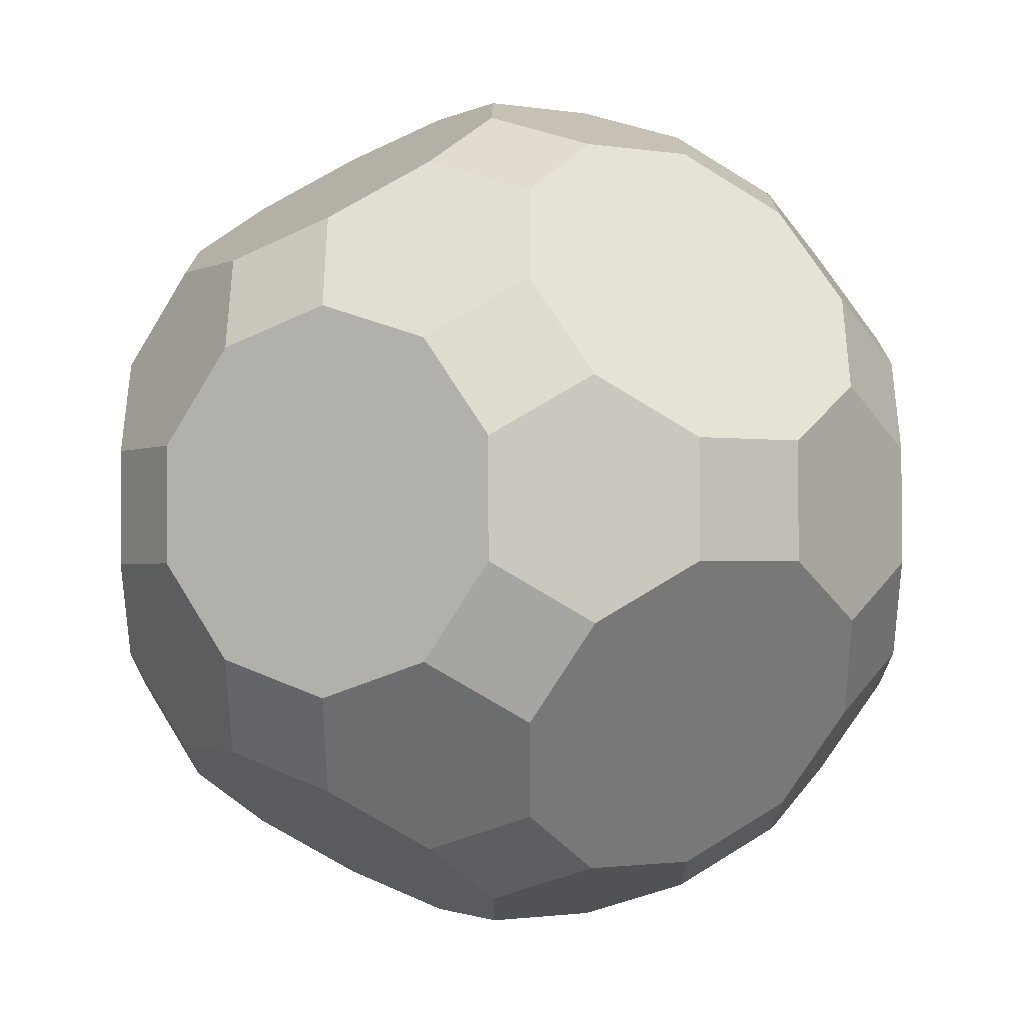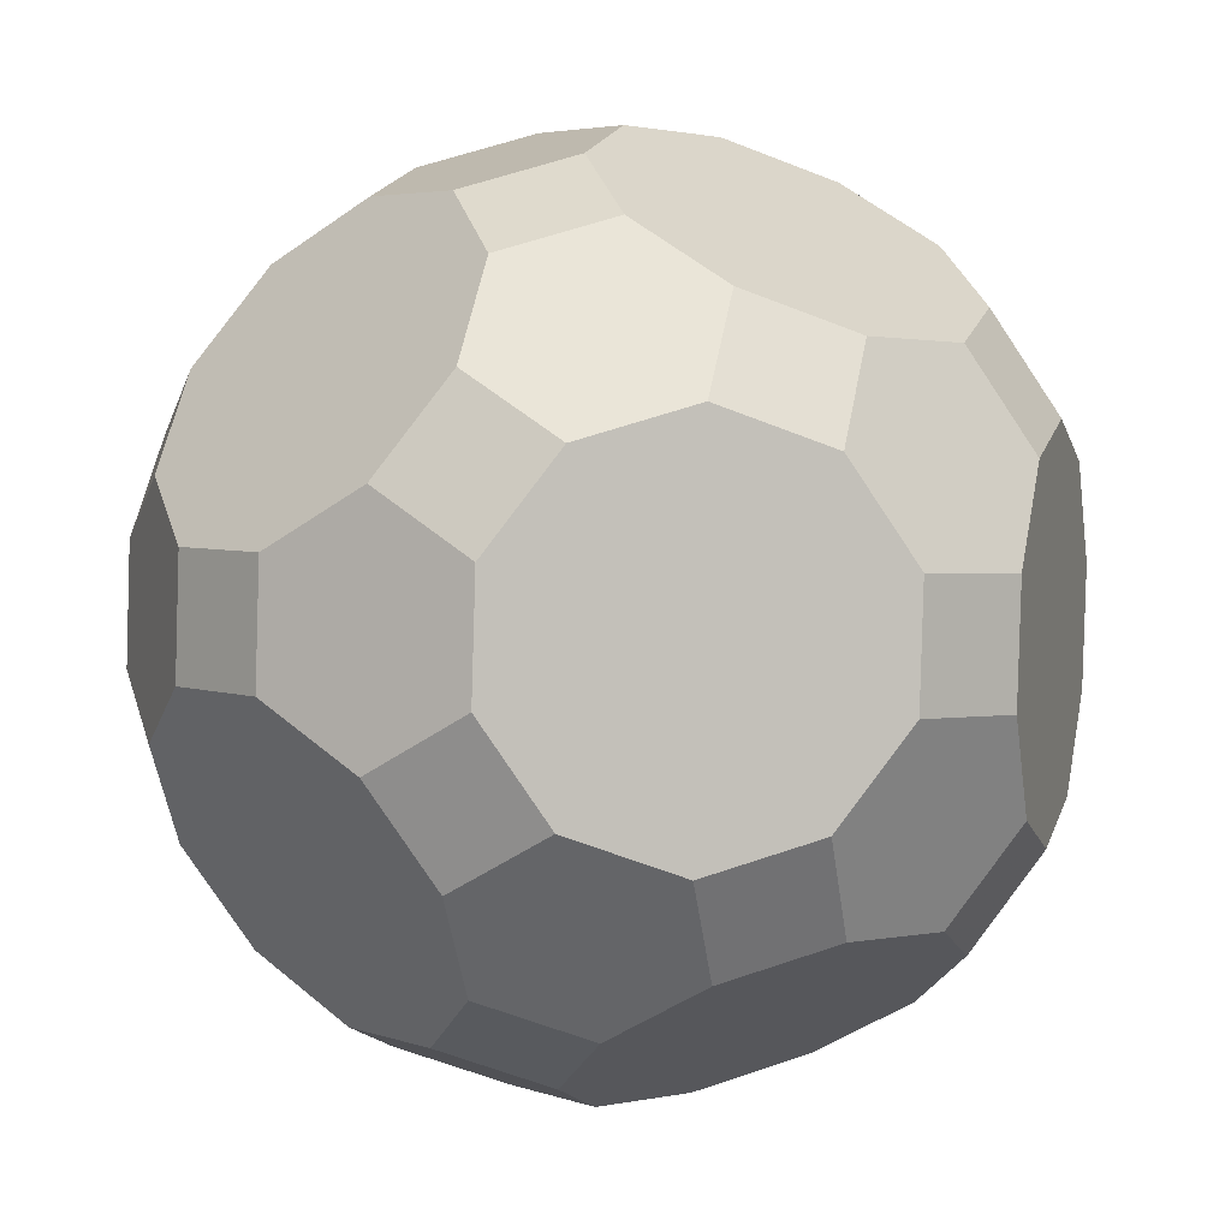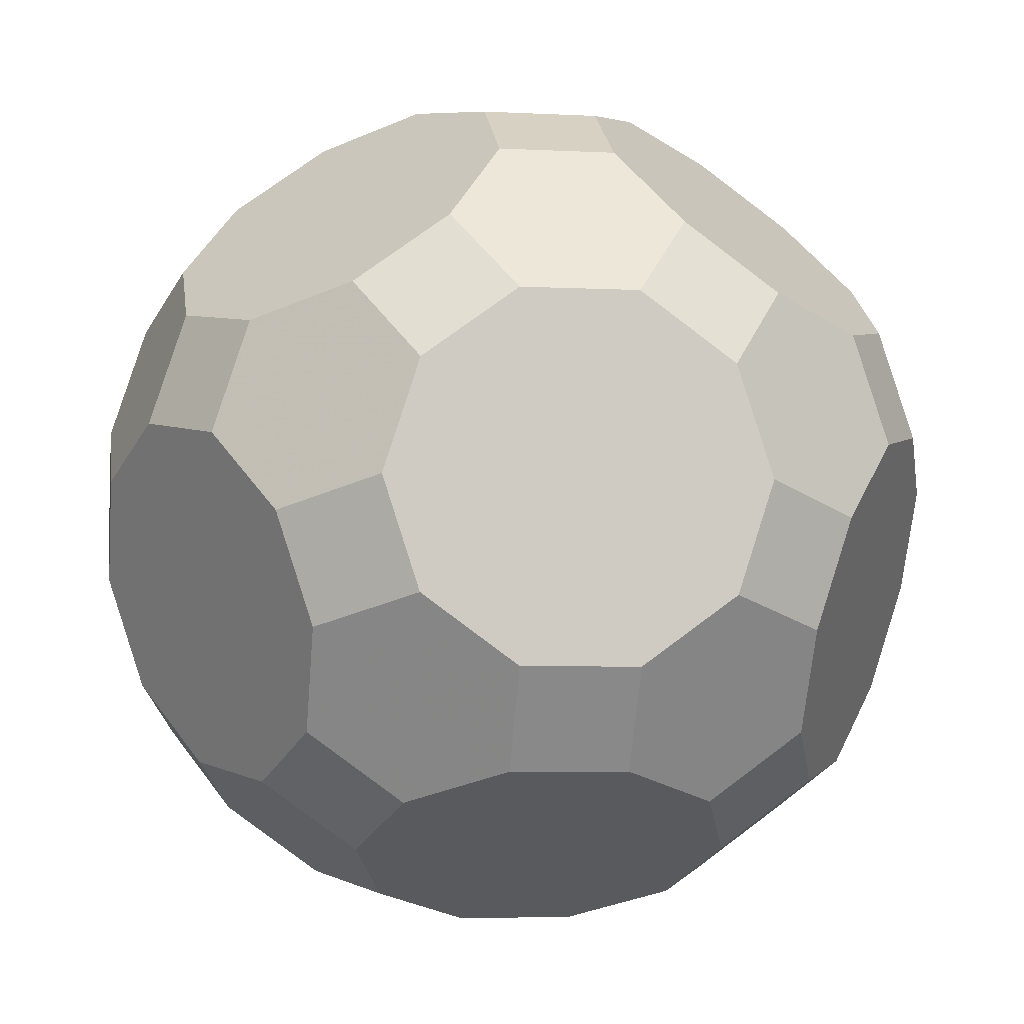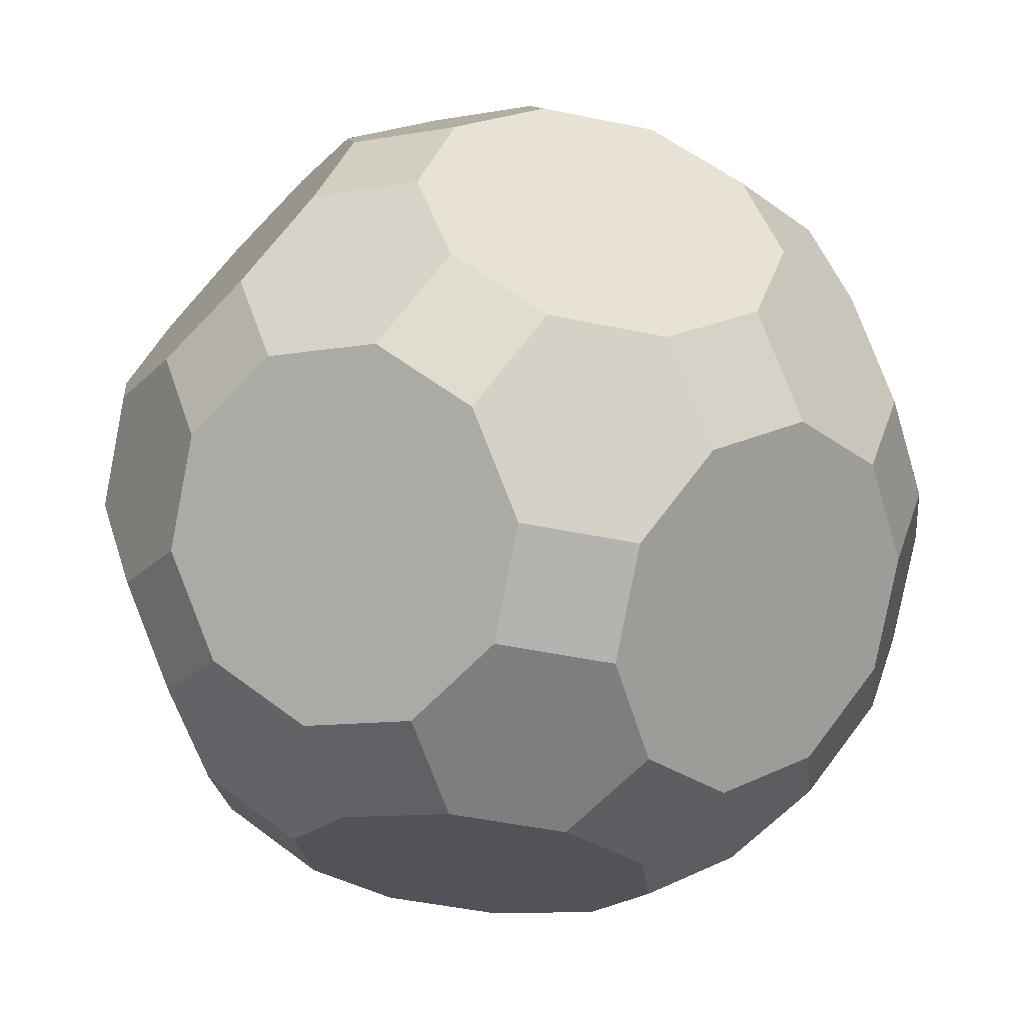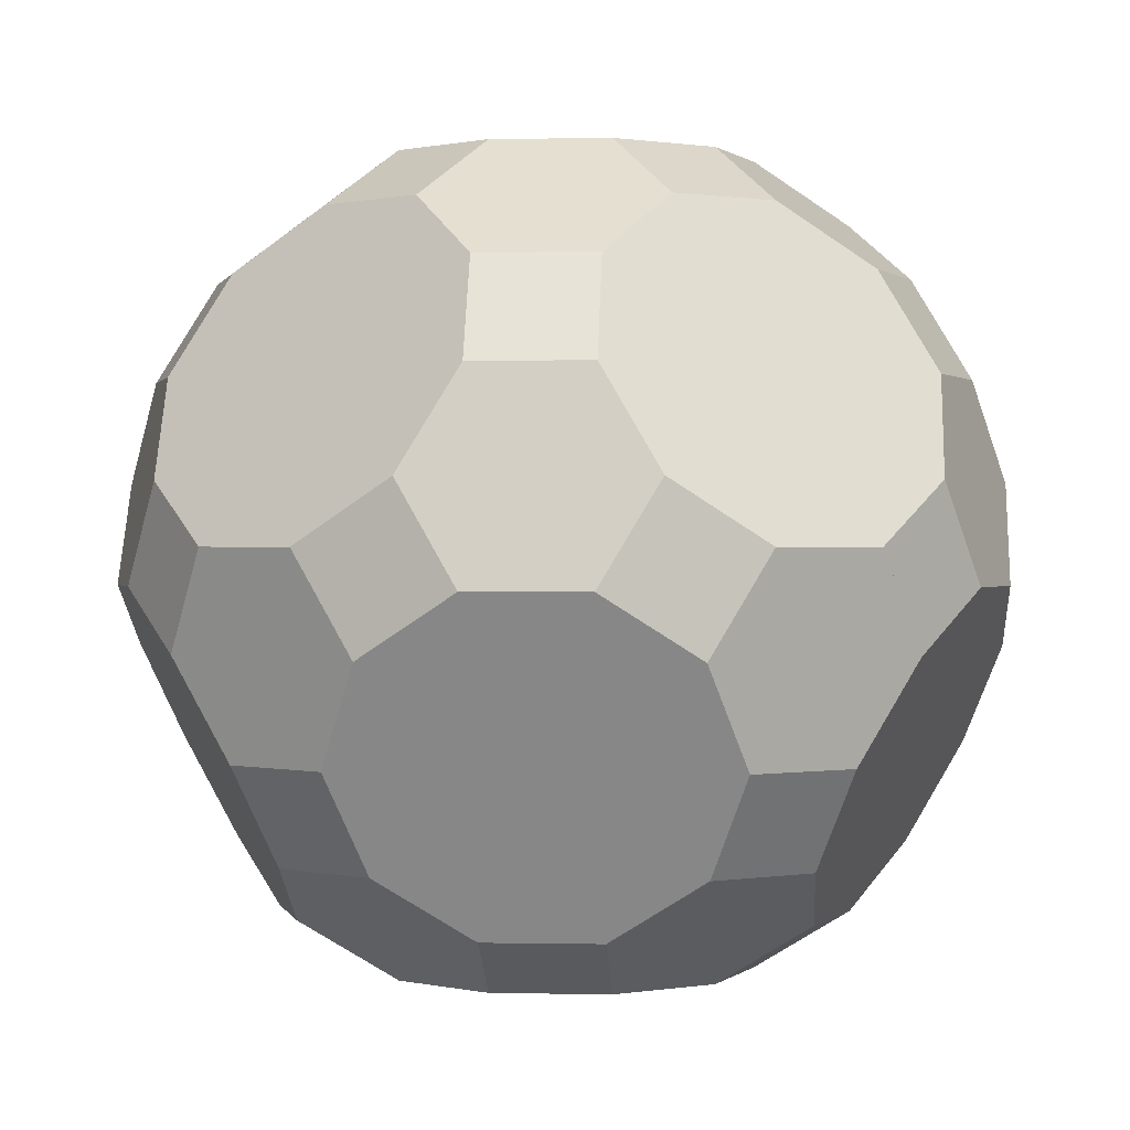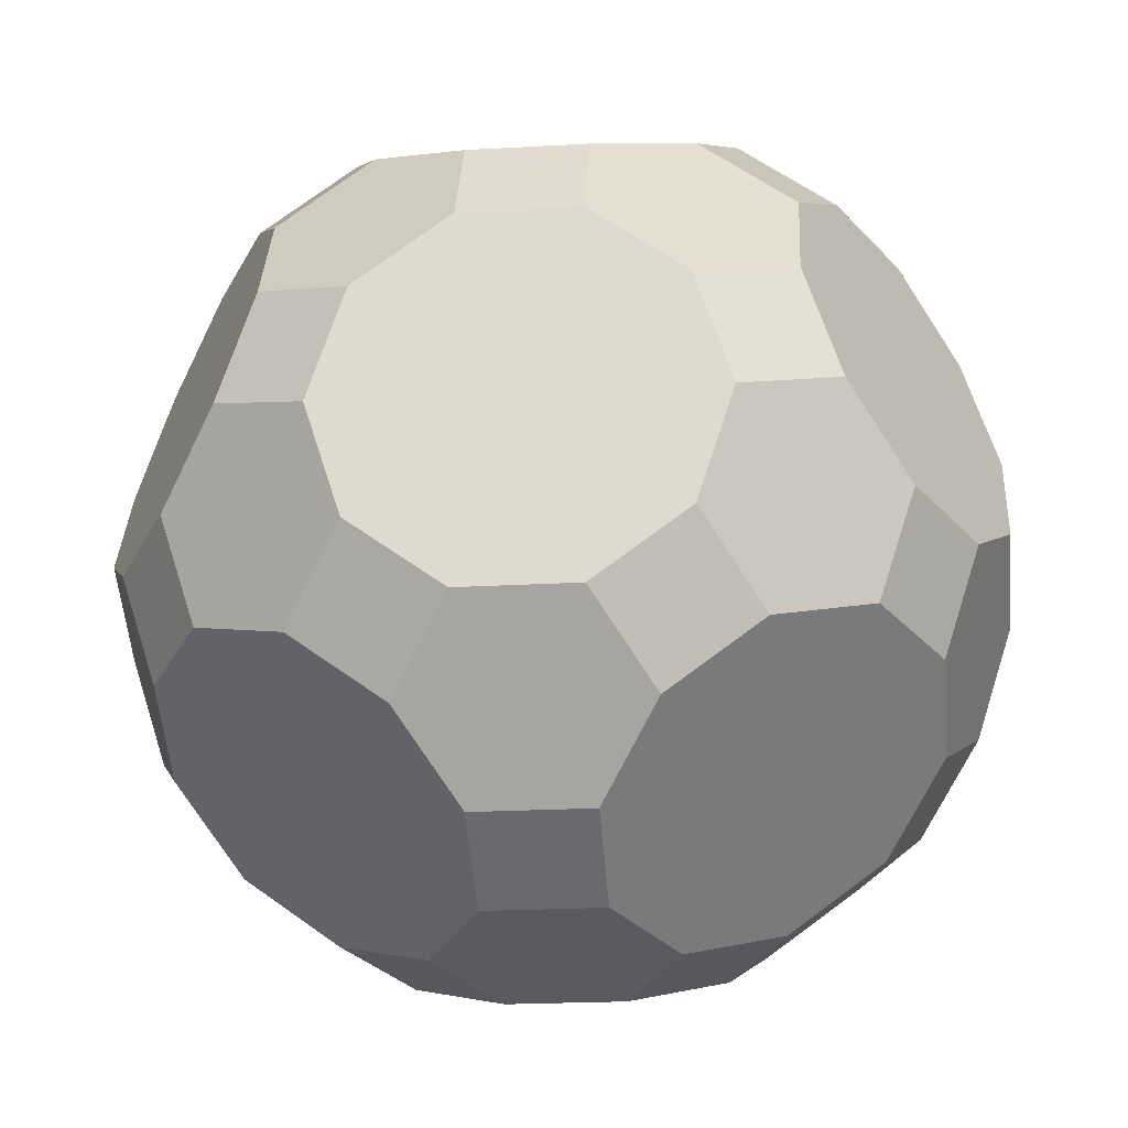
<metadata>
{"format":"obj","ext":"obj","renderer":"f3d","projection":"perspective","resolution":1024,"background":"white","views":[{"elev":-19.7,"azim":-89.6,"up":"+Y"},{"elev":-62.1,"azim":158.2,"up":"+Y"},{"elev":-4.9,"azim":170.7,"up":"+Y"},{"elev":-48.8,"azim":-13.0,"up":"+Y"},{"elev":0.5,"azim":76.3,"up":"+Z"},{"elev":-21.9,"azim":5.7,"up":"+Y"}]}
</metadata>
<code>
v 0.1315 0.4047 0.9049
v 0.3443 0.2501 0.9049
v -0.3443 0.2501 0.9049
v -0.1315 0.4047 0.9049
v -0.1315 0.6284 0.7667
v -0.3443 0.6975 0.6284
v 0.1315 -0.4047 0.9049
v -0.1315 -0.4047 0.9049
v 0.4255 0 0.9049
v 0.3443 -0.2501 0.9049
v -0.3443 -0.2501 0.9049
v -0.4255 0 0.9049
v 0.3443 0.6975 0.6284
v 0.1315 0.6284 0.7667
v 0.3443 0.9213 0.181
v 0.4255 0.8094 0.4047
v -0.1315 0.9904 0.04273
v 0.1315 0.9904 0.04273
v -0.4255 0.8094 0.4047
v -0.3443 0.9213 0.181
v -0.6383 0.06913 0.7667
v -0.7698 -0.1119 0.6284
v -0.557 0.543 0.6284
v -0.557 0.3193 0.7667
v -0.7698 0.6121 0.181
v -0.6383 0.6548 0.4047
v -0.9826 0.181 0.04273
v -0.9013 0.4311 0.04273
v -0.9013 -0.1546 0.4047
v -0.9826 -0.04273 0.181
v -0.263 -0.5857 0.7667
v -0.1315 -0.7667 0.6284
v -0.6885 -0.362 0.6284
v -0.4758 -0.4311 0.7667
v -0.82 -0.543 0.181
v -0.82 -0.4047 0.4047
v -0.4758 -0.8785 0.04273
v -0.6885 -0.724 0.04273
v -0.1315 -0.9049 0.4047
v -0.263 -0.9477 0.181
v 0.4758 -0.4311 0.7667
v 0.6885 -0.362 0.6284
v 0.1315 -0.7667 0.6284
v 0.263 -0.5857 0.7667
v 0.263 -0.9477 0.181
v 0.1315 -0.9049 0.4047
v 0.6885 -0.724 0.04273
v 0.4758 -0.8785 0.04273
v 0.82 -0.4047 0.4047
v 0.82 -0.543 0.181
v 0.557 0.3193 0.7667
v 0.557 0.543 0.6284
v 0.7698 -0.1119 0.6284
v 0.6383 0.06913 0.7667
v 0.9826 -0.04273 0.181
v 0.9013 -0.1546 0.4047
v 0.8607 0.487 -0.06913
v 0.9013 0.4311 0.04273
v 0.9826 0.181 0.04273
v 0.6383 0.6548 0.4047
v 0.7698 0.6121 0.181
v 0.1315 -0.4047 -0.9049
v 0.3443 -0.2501 -0.9049
v 0.4255 0 -0.9049
v 0.3443 0.2501 -0.9049
v 0.1315 0.4047 -0.9049
v -0.1315 0.4047 -0.9049
v -0.3443 0.2501 -0.9049
v -0.41 0.3406 -0.8358
v -0.4255 0 -0.9049
v -0.3443 -0.2501 -0.9049
v -0.1315 -0.4047 -0.9049
v -0.1315 -0.6284 -0.7667
v -0.3443 -0.6975 -0.6284
v -0.4255 -0.8094 -0.4047
v -0.3443 -0.9213 -0.181
v -0.1315 -0.9904 -0.04273
v 0.1315 -0.9904 -0.04273
v 0.3443 -0.9213 -0.181
v 0.4255 -0.8094 -0.4047
v 0.3443 -0.6975 -0.6284
v 0.1315 -0.6284 -0.7667
v 0.557 -0.3193 -0.7667
v 0.557 -0.543 -0.6284
v 0.6383 -0.6548 -0.4047
v 0.7698 -0.6121 -0.181
v 0.9013 -0.4311 -0.04273
v 0.9826 -0.181 -0.04273
v 0.9826 0.04273 -0.181
v 0.9013 0.1546 -0.4047
v 0.7698 0.1119 -0.6284
v 0.6383 -0.06913 -0.7667
v 0.3694 0.5084 -0.7667
v 0.4758 0.4311 -0.7667
v 0.6885 0.362 -0.6284
v 0.82 0.4047 -0.4047
v 0.82 0.543 -0.181
v 0.6885 0.724 -0.04273
v 0.4758 0.8785 -0.04273
v 0.263 0.9477 -0.181
v 0.1315 0.9049 -0.4047
v 0.1315 0.7667 -0.6284
v 0.263 0.5857 -0.7667
v -0.263 0.5857 -0.7667
v -0.1315 0.7667 -0.6284
v -0.1315 0.9049 -0.4047
v -0.263 0.9477 -0.181
v -0.4758 0.8785 -0.04273
v -0.6885 0.724 -0.04273
v -0.82 0.543 -0.181
v -0.7543 0.6335 -0.1119
v -0.82 0.4047 -0.4047
v -0.6885 0.362 -0.6284
v -0.4758 0.4311 -0.7667
v -0.6383 -0.06913 -0.7667
v -0.7698 0.1119 -0.6284
v -0.9013 0.1546 -0.4047
v -0.9826 0.04273 -0.181
v -0.9826 -0.181 -0.04273
v -0.9013 -0.4311 -0.04273
v -0.7698 -0.6121 -0.181
v -0.6383 -0.6548 -0.4047
v -0.557 -0.543 -0.6284
v -0.557 -0.3193 -0.7667
f 51 52 13 14 1 2
f 23 24 3 4 5 6
f 7 44 41 10
f 11 8 7 10 9 2 1 4 3 12
f 3 24 21 12
f 5 4 1 14
f 60 61 98 99 15 16
f 15 99 100 18
f 19 6 5 14 13 16 15 18 17 20
f 33 34 11 12 21 22
f 6 19 26 23
f 25 28 27 30 29 22 21 24 23 26
f 8 11 34 31
f 22 29 36 33
f 29 30 119 120 35 36
f 35 120 121 38
f 46 43 32 39
f 39 32 31 34 33 36 35 38 37 40
f 41 44 43 46 45 48 47 50 49 42
f 7 8 31 32 43 44
f 39 40 77 78 45 46
f 56 53 42 49
f 9 10 41 42 53 54
f 51 2 9 54
f 16 13 52 60
f 60 52 51 54 53 56 55 59 58 61
f 104 105 102 103 66 67
f 68 67 66 65 64 63 62 72 71 70
f 123 124 71 72 73 74
f 76 75 74 73 82 81 80 79 78 77
f 40 37 76 77
f 79 48 45 78
f 84 85 80 81
f 62 63 83 84 81 82
f 73 72 62 82
f 86 47 48 79 80 85
f 50 47 86 87
f 88 55 56 49 50 87
f 89 59 55 88
f 91 90 89 88 87 86 85 84 83 92
f 83 63 64 92
f 65 66 103 94
f 91 92 64 65 94 95
f 90 91 95 96
f 57 58 59 89 90 96 97
f 98 61 58 97
f 101 106 107 17 18 100
f 105 106 101 102
f 102 101 100 99 98 97 96 95 94 93 103
f 67 68 114 104
f 20 17 107 108
f 108 107 106 105 104 114 113 112 110 111 109
f 25 26 19 20 108 109
f 28 25 109 110
f 116 117 112 113
f 113 114 69 68 70 115 116
f 27 28 110 112 117 118
f 119 30 27 118
f 75 76 37 38 121 122
f 123 74 75 122
f 123 122 121 120 119 118 117 116 115 124
f 115 70 71 124

</code>
